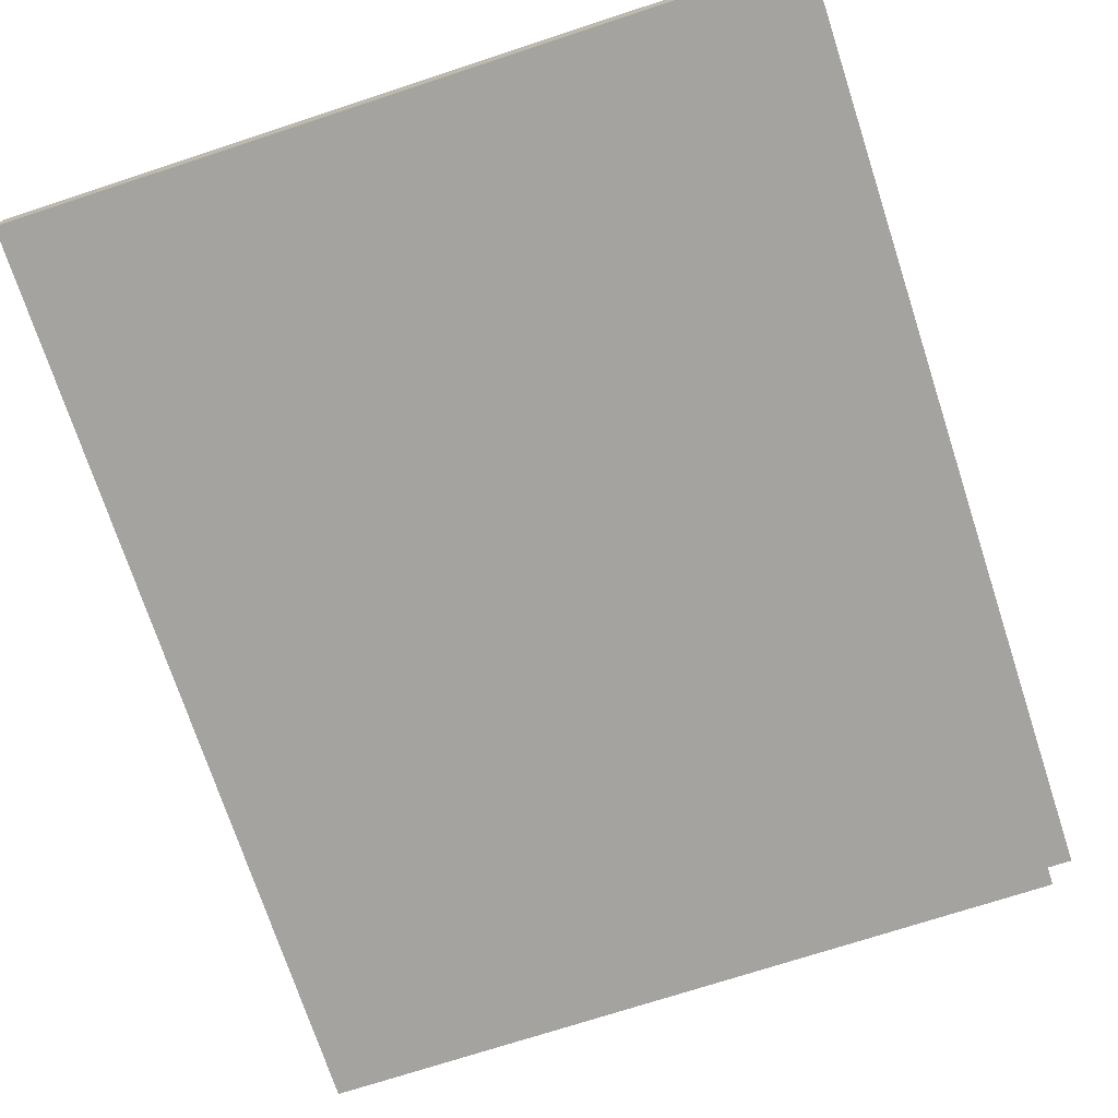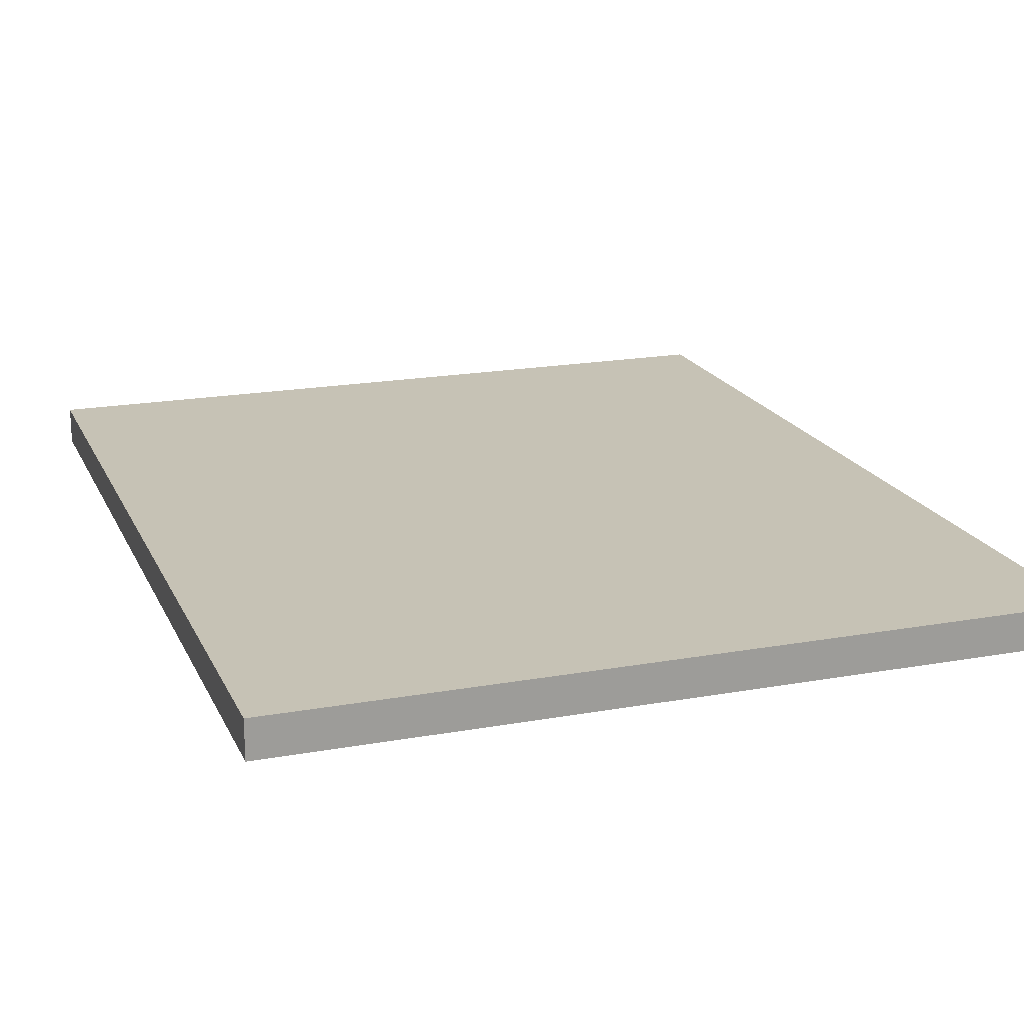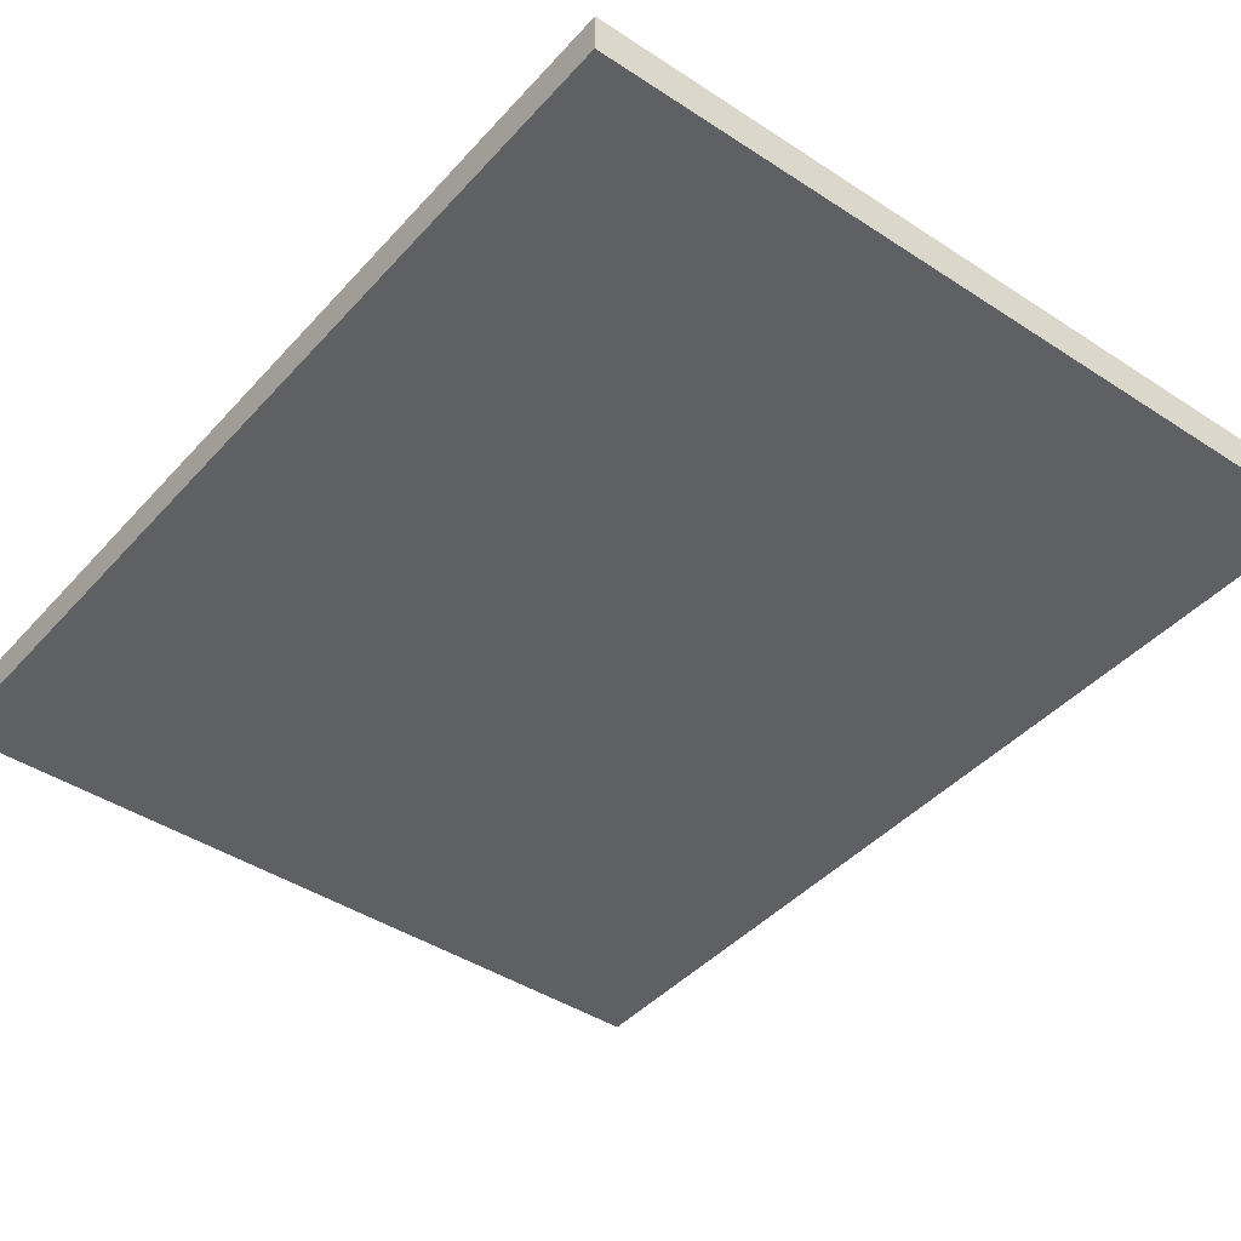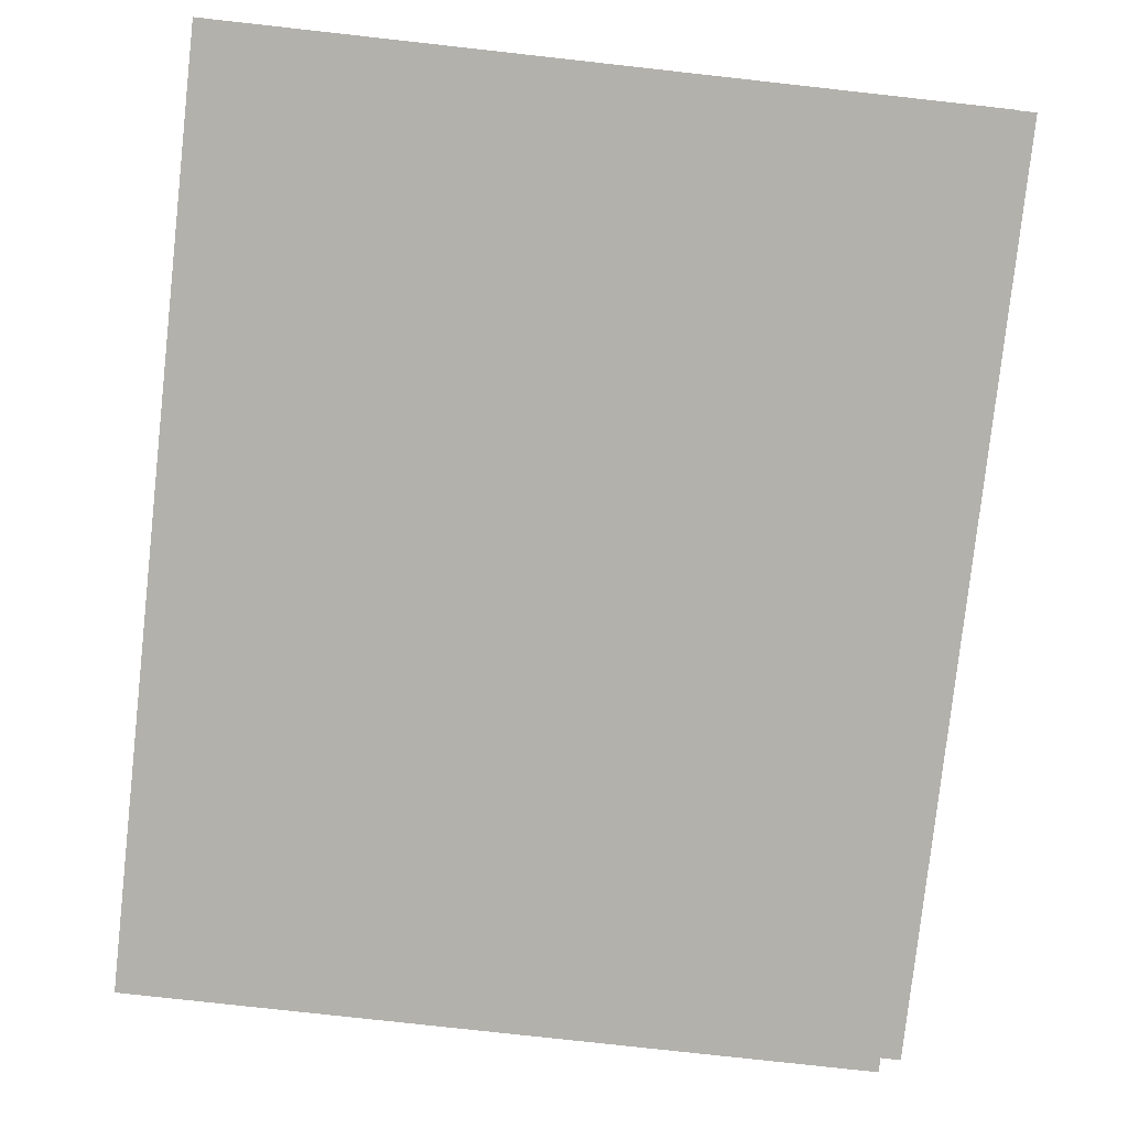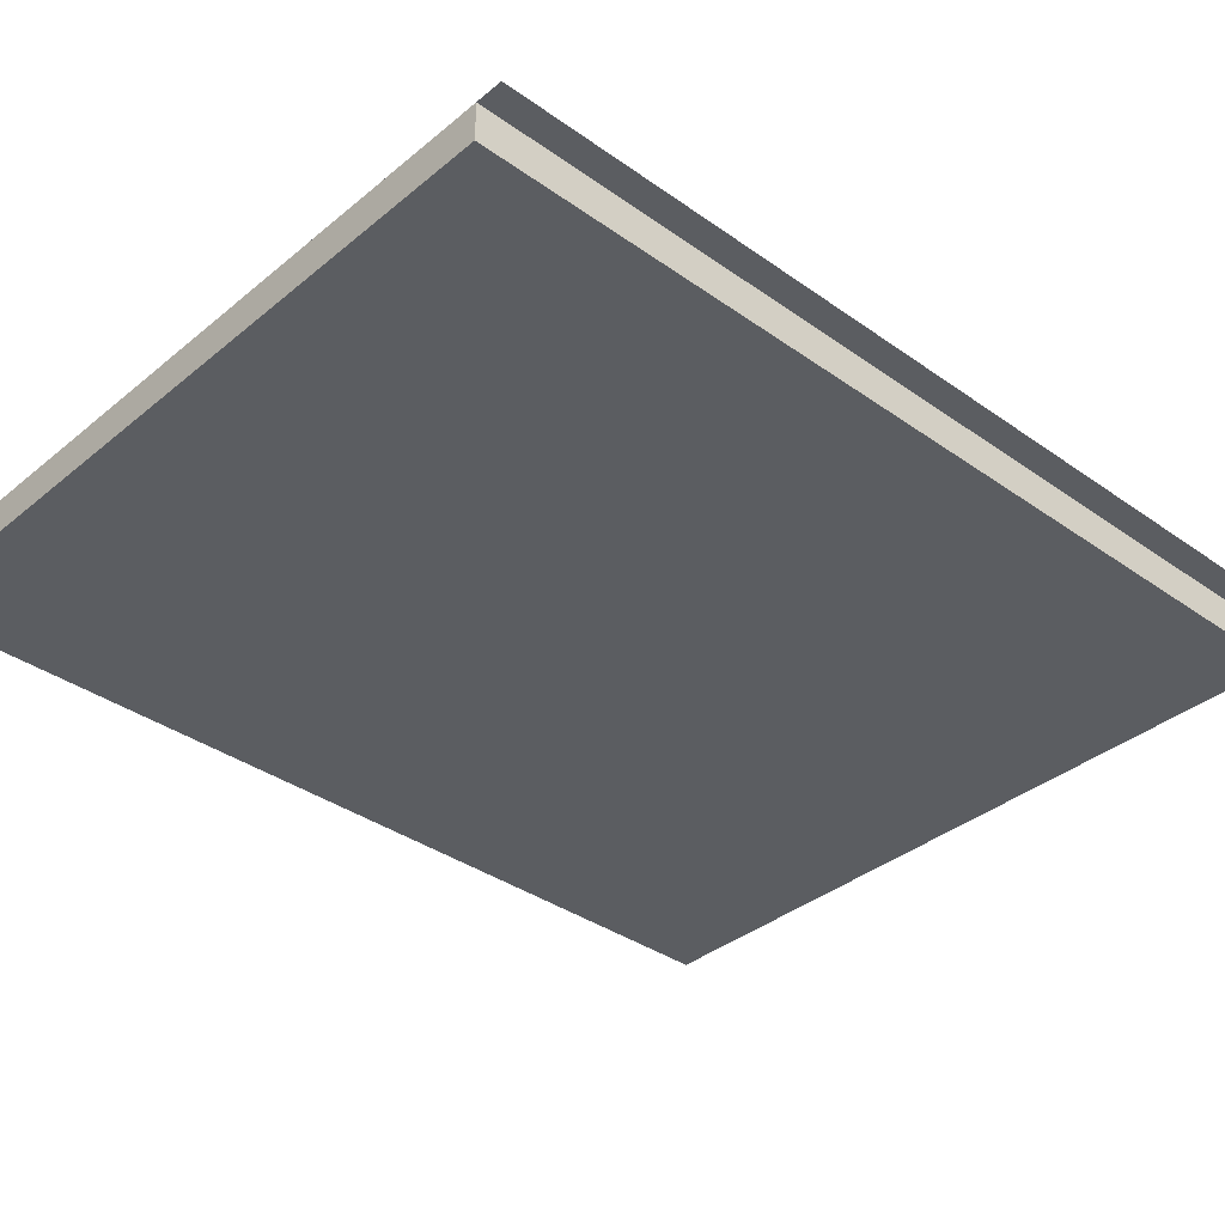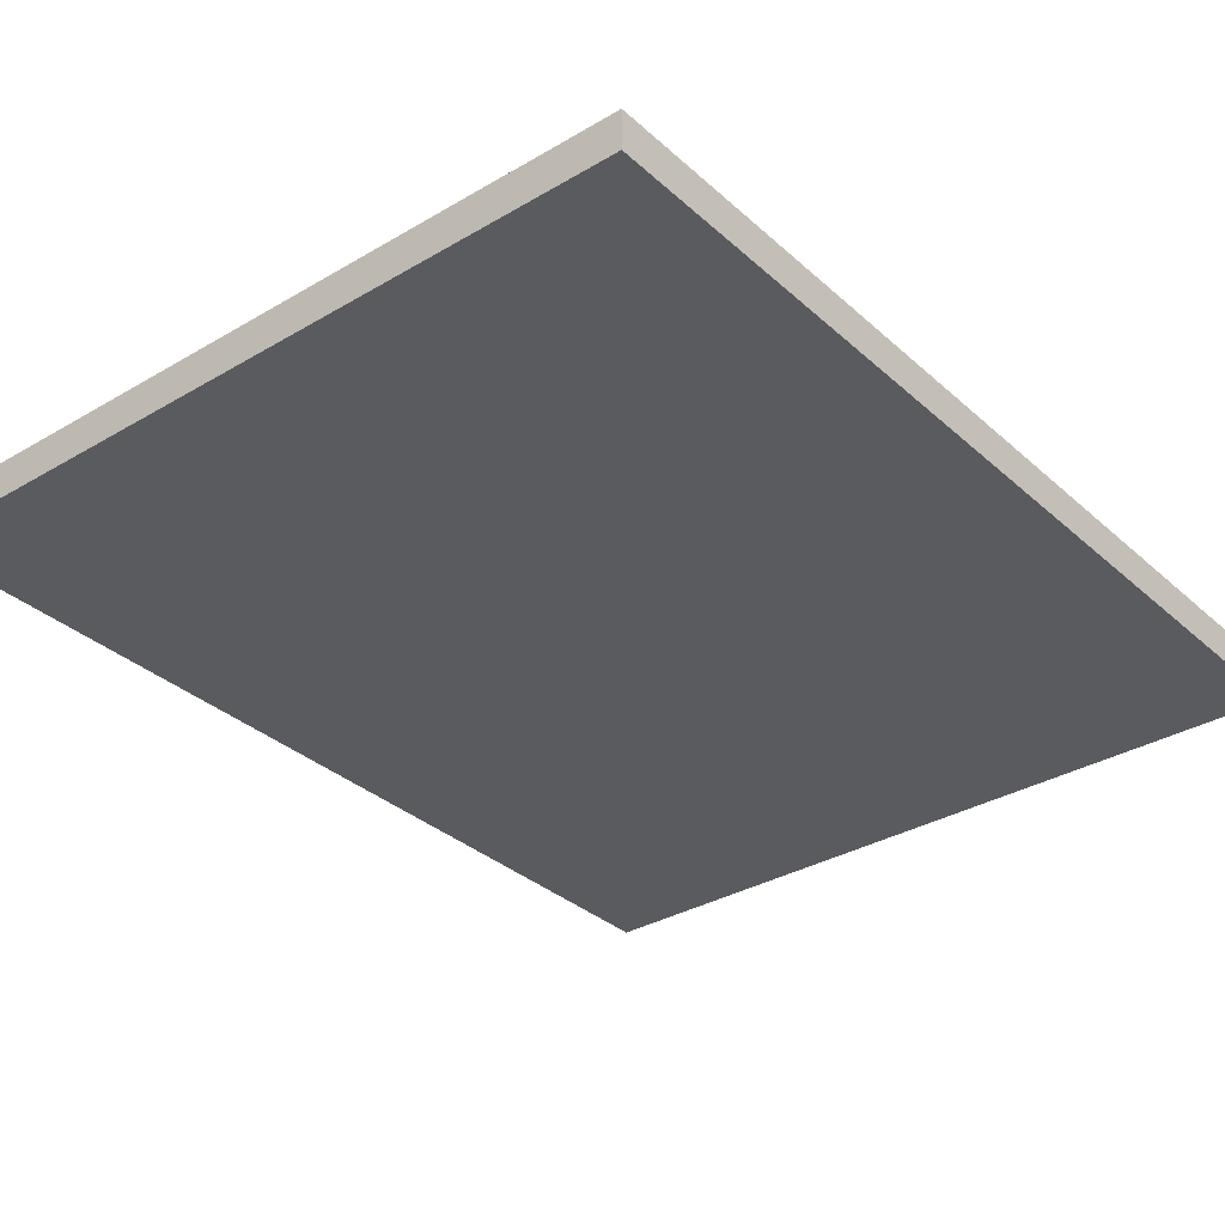
<metadata>
{"format":"obj","ext":"obj","renderer":"f3d","projection":"perspective","resolution":1024,"background":"white","views":[{"elev":-72.8,"azim":-161.9,"up":"+Z"},{"elev":18.9,"azim":161.0,"up":"+Z"},{"elev":-42.6,"azim":141.9,"up":"+Z"},{"elev":-79.1,"azim":173.7,"up":"+Z"},{"elev":-36.1,"azim":-132.9,"up":"+Z"},{"elev":-33.0,"azim":39.2,"up":"+Z"}]}
</metadata>
<code>
o Plane
v -1 0 1
v -1 4.758 1
v 2.963 0 1
v 2.963 0 0.8056
v 2.963 4.758 1
v 2.963 4.758 0.8056
v -0.8621 4.758 0.8056
v -0.8621 4.758 1
v -0.8621 0 0.8056
v -0.8621 0 1
v 1.227 0 0.8056
v 1.227 0 1
v 1.227 4.758 1
v 1.227 4.758 0.8056
v 0.8827 0 0.8056
v 0.8827 4.758 1
v 0.8827 4.758 0.8056
v 0.8827 0 1
f 13 5 6 14
f 11 14 6 4
f 7 9 10 8
f 4 6 5 3
f 13 12 3 5
f 10 8 2 1
f 11 4 3 12
f 15 11 12 18
f 16 18 12 13
f 15 17 14 11
f 16 13 14 17
f 8 16 17 7
f 9 7 17 15
f 8 10 18 16
f 9 15 18 10

</code>
